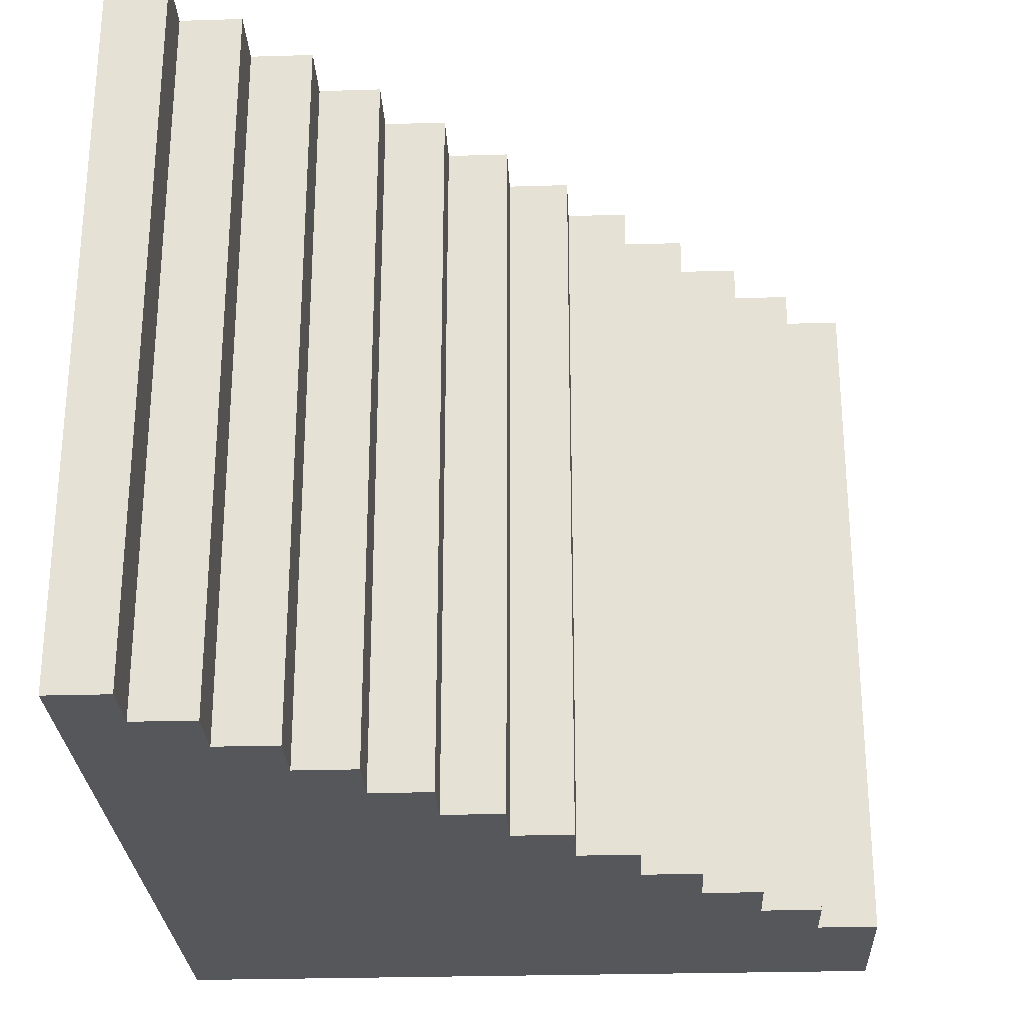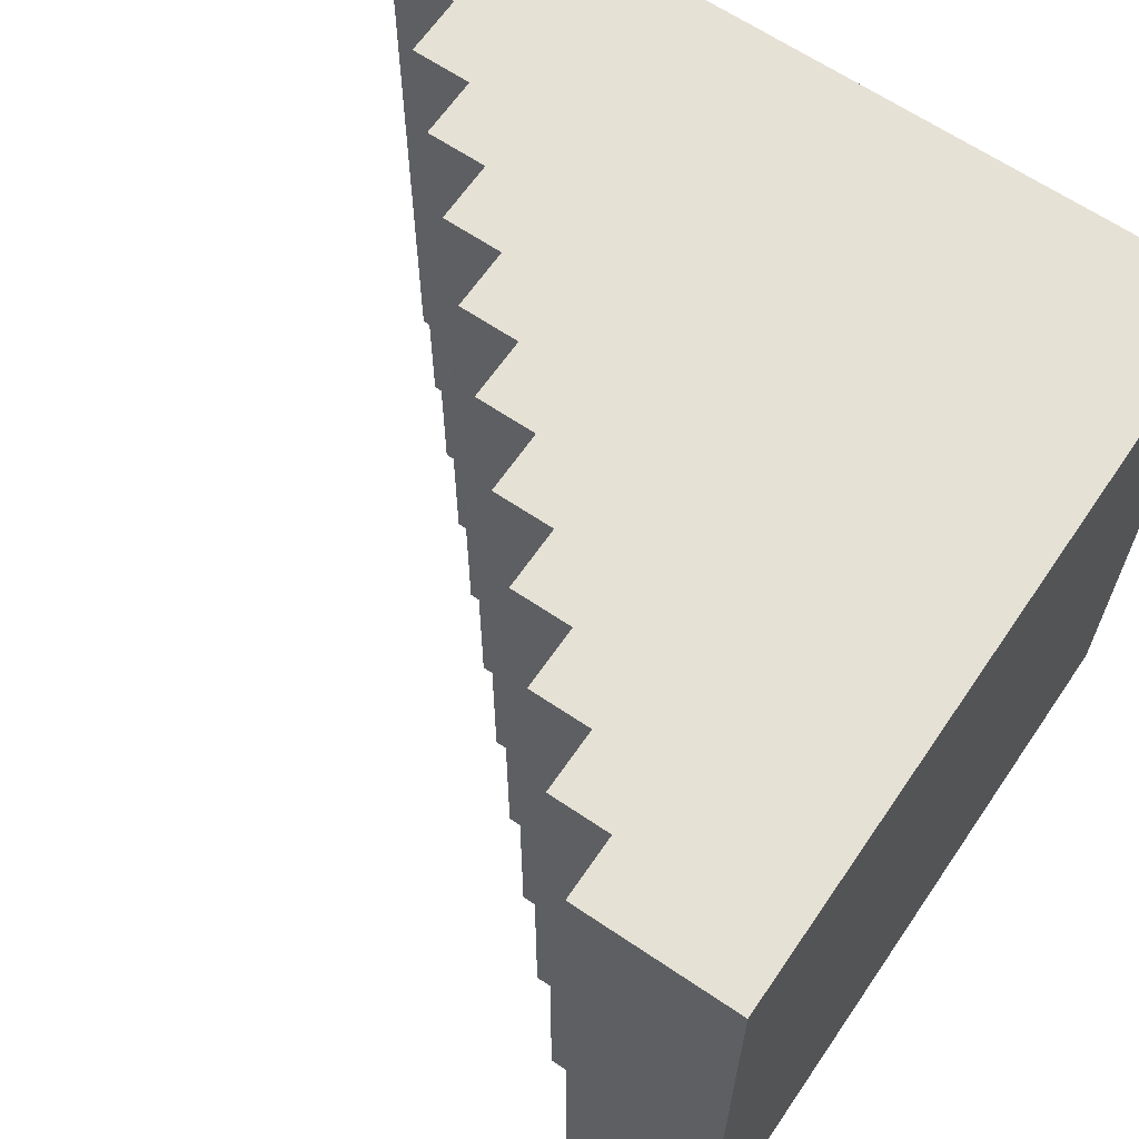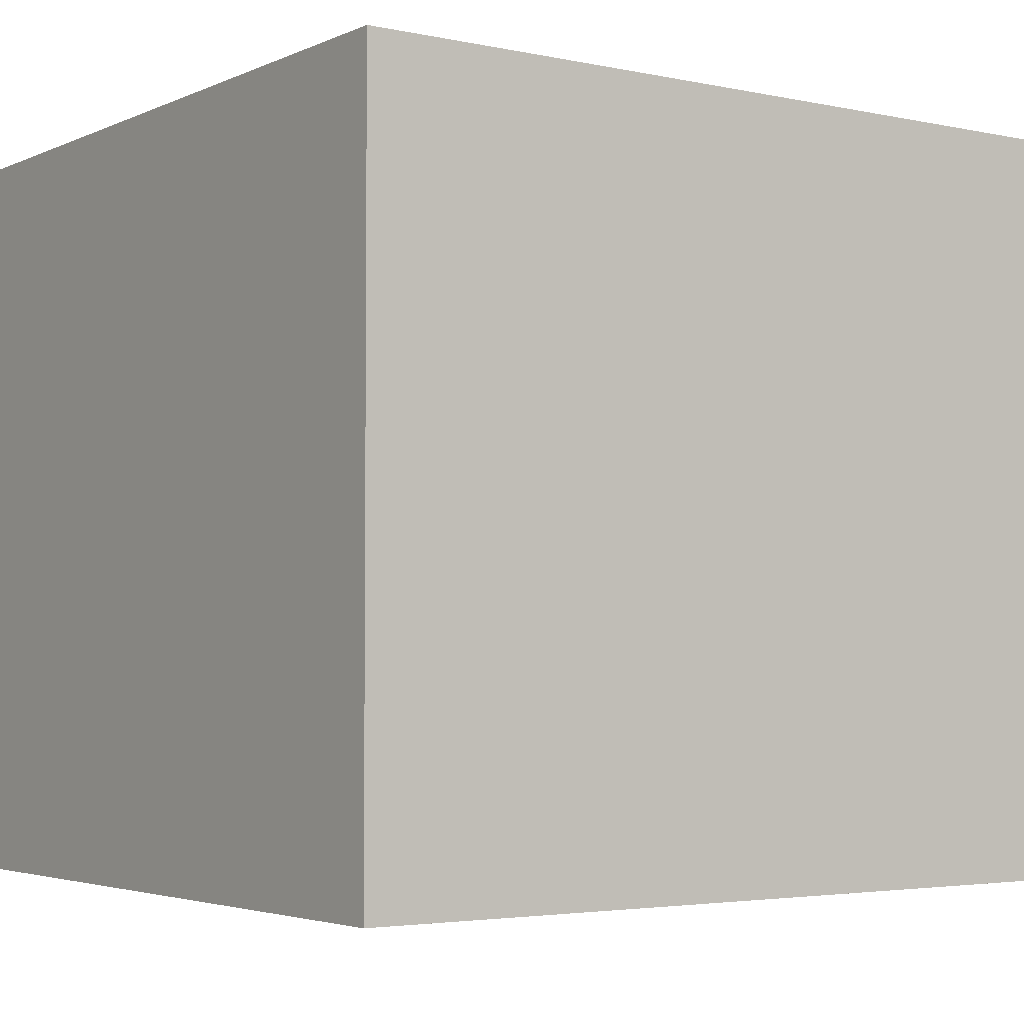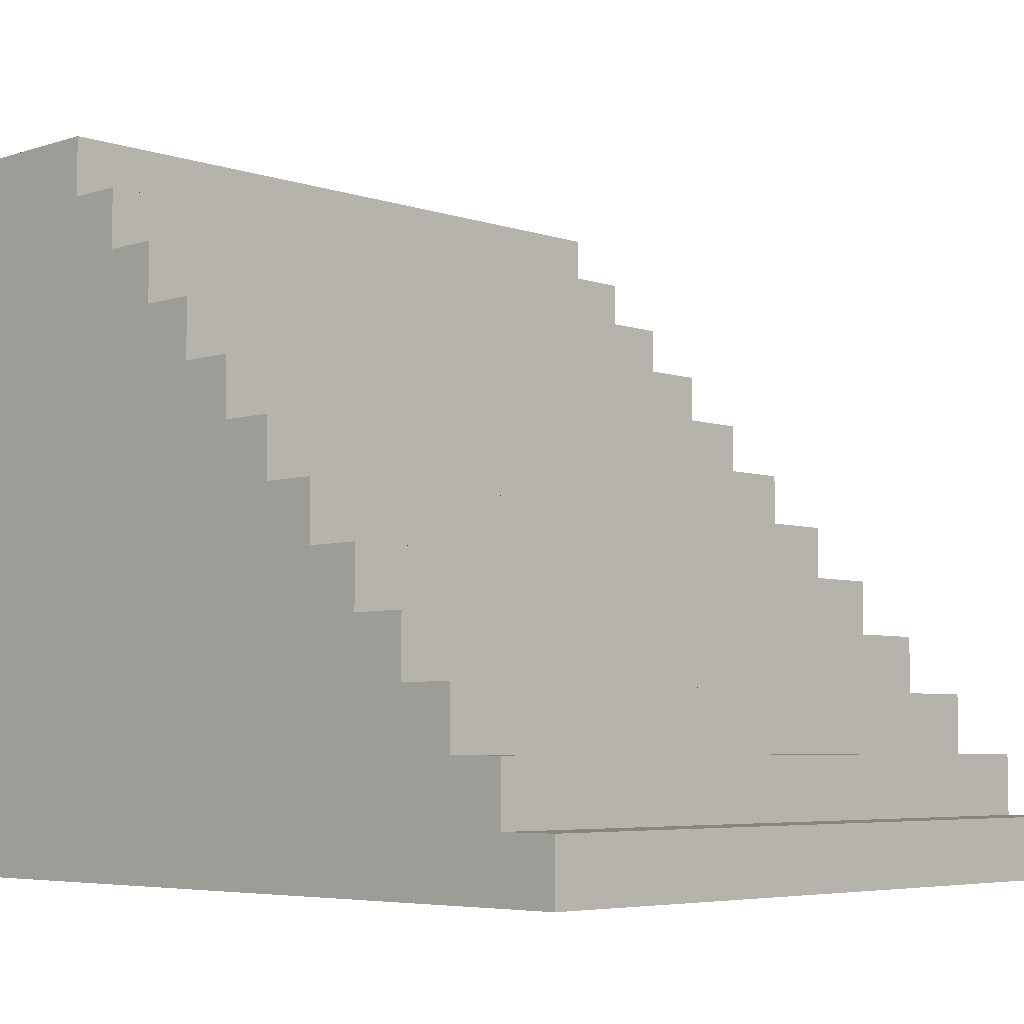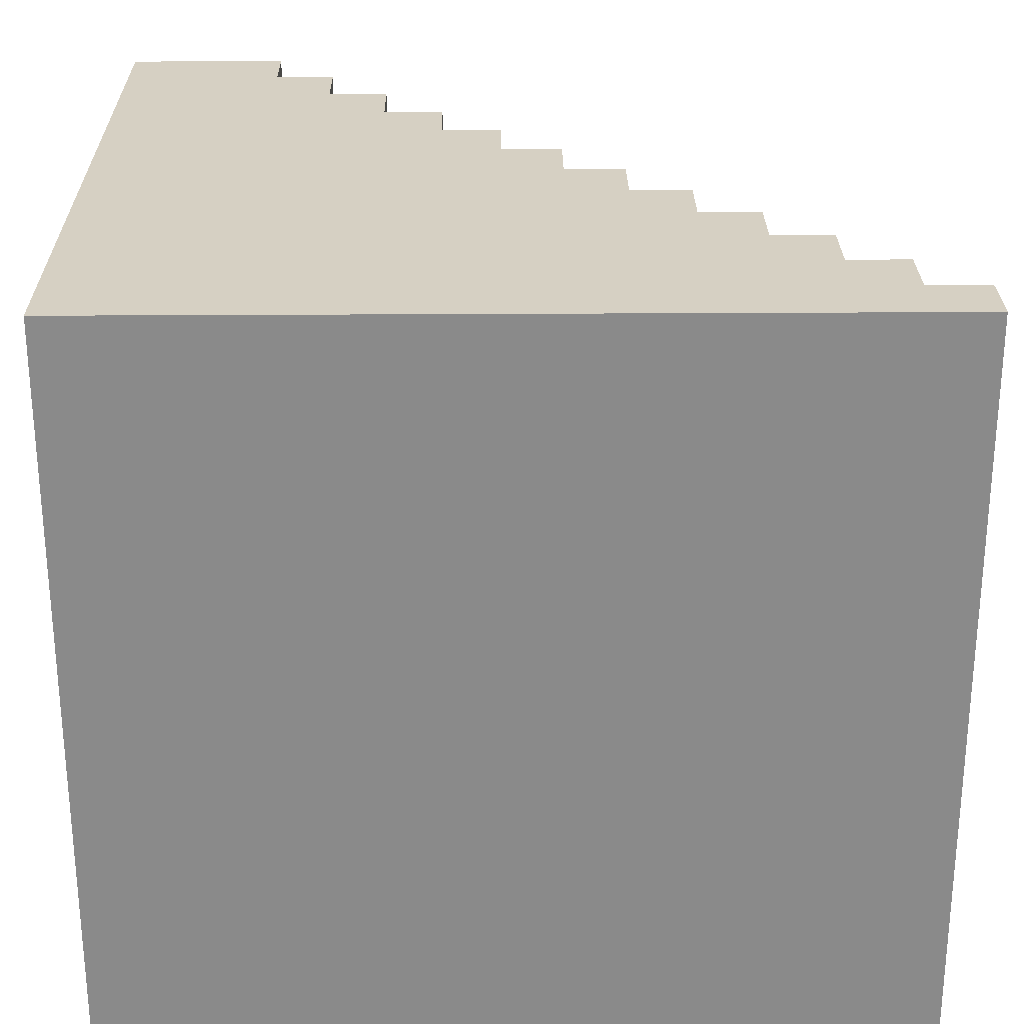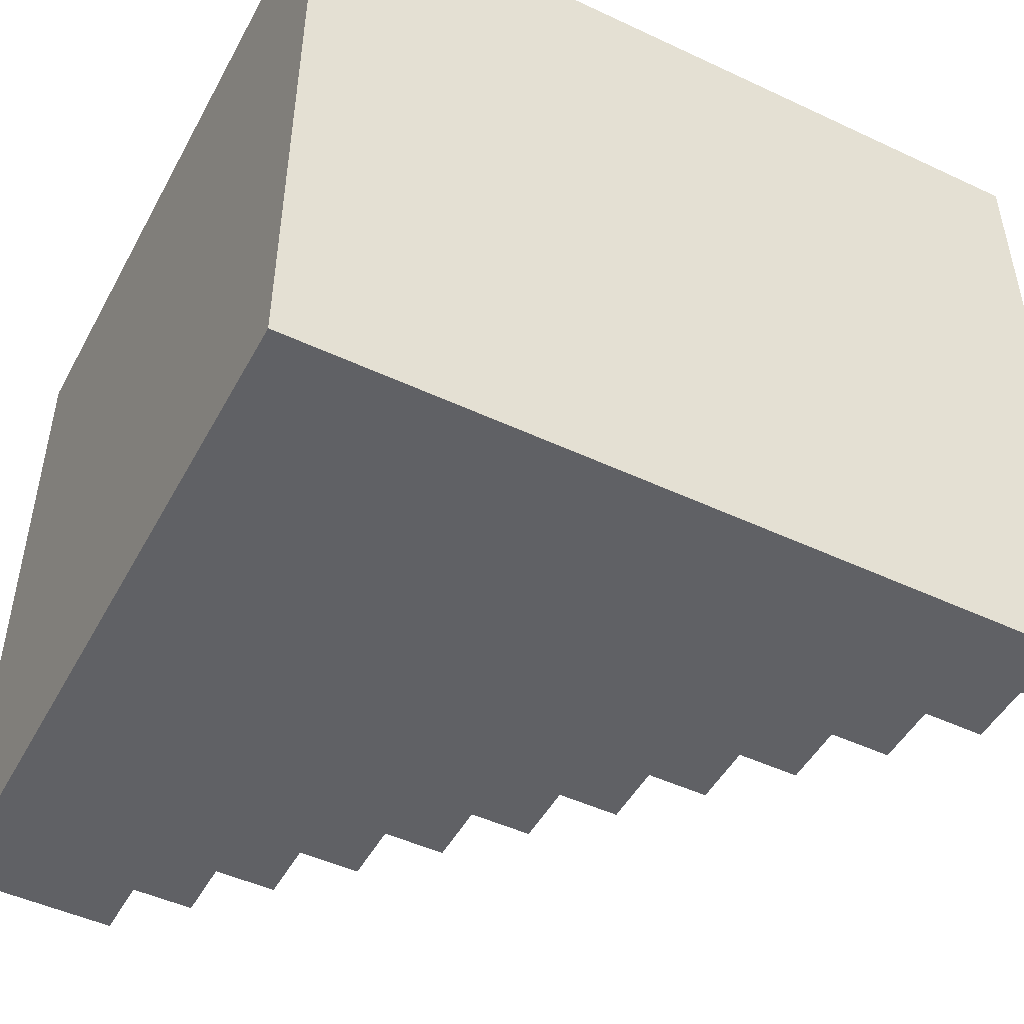
<metadata>
{"format":"obj","ext":"obj","renderer":"f3d","projection":"perspective","resolution":1024,"background":"white","views":[{"elev":-27.0,"azim":92.7,"up":"+Z"},{"elev":64.4,"azim":-145.7,"up":"+Z"},{"elev":-3.5,"azim":-35.3,"up":"+Z"},{"elev":-5.4,"azim":44.4,"up":"+Y"},{"elev":26.5,"azim":-0.6,"up":"+Z"},{"elev":-48.5,"azim":-27.6,"up":"+Z"}]}
</metadata>
<code>
o ladder
v -40.24 1.577 -25.41
v -40.24 0.1826 -25.41
v -38.56 0.05584 -25.41
v -38.56 0.1826 -25.41
v -38.69 0.1826 -25.41
v -38.69 0.3093 -25.41
v -38.81 0.3093 -25.41
v -38.81 0.4361 -25.41
v -38.93 0.4361 -25.41
v -38.93 0.5628 -25.41
v -39.05 0.5628 -25.41
v -39.05 0.6896 -25.41
v -39.18 0.6896 -25.41
v -39.18 0.8163 -25.41
v -39.3 0.8163 -25.41
v -39.3 0.9431 -25.41
v -39.42 0.9431 -25.41
v -39.42 1.07 -25.41
v -39.54 1.07 -25.41
v -39.54 1.197 -25.41
v -39.67 1.197 -25.41
v -39.67 1.323 -25.41
v -39.79 1.323 -25.41
v -39.79 1.45 -25.41
v -39.91 1.45 -25.41
v -39.91 1.577 -25.41
v -40.24 0.05584 -25.41
v -40.24 0.3093 -25.41
v -40.24 0.4361 -25.41
v -40.24 0.5628 -25.41
v -40.24 0.6896 -25.41
v -40.24 0.8163 -25.41
v -40.24 0.9431 -25.41
v -40.24 1.07 -25.41
v -40.24 1.197 -25.41
v -40.24 1.323 -25.41
v -40.24 1.45 -25.41
v -39.91 1.323 -25.41
v -39.91 1.197 -25.41
v -39.79 1.197 -25.41
v -39.91 1.07 -25.41
v -39.79 1.07 -25.41
v -39.67 1.07 -25.41
v -39.91 0.9431 -25.41
v -39.79 0.9431 -25.41
v -39.67 0.9431 -25.41
v -39.54 0.9431 -25.41
v -39.91 0.8163 -25.41
v -39.79 0.8163 -25.41
v -39.67 0.8163 -25.41
v -39.54 0.8163 -25.41
v -39.42 0.8163 -25.41
v -39.91 0.6896 -25.41
v -39.79 0.6896 -25.41
v -39.67 0.6896 -25.41
v -39.54 0.6896 -25.41
v -39.42 0.6896 -25.41
v -39.3 0.6896 -25.41
v -39.91 0.5628 -25.41
v -39.79 0.5628 -25.41
v -39.67 0.5628 -25.41
v -39.54 0.5628 -25.41
v -39.42 0.5628 -25.41
v -39.3 0.5628 -25.41
v -39.18 0.5628 -25.41
v -39.91 0.4361 -25.41
v -39.79 0.4361 -25.41
v -39.67 0.4361 -25.41
v -39.54 0.4361 -25.41
v -39.42 0.4361 -25.41
v -39.3 0.4361 -25.41
v -39.18 0.4361 -25.41
v -39.05 0.4361 -25.41
v -39.91 0.3093 -25.41
v -39.79 0.3093 -25.41
v -39.67 0.3093 -25.41
v -39.54 0.3093 -25.41
v -39.42 0.3093 -25.41
v -39.3 0.3093 -25.41
v -39.18 0.3093 -25.41
v -39.05 0.3093 -25.41
v -38.93 0.3093 -25.41
v -38.81 0.1826 -25.41
v -38.93 0.1826 -25.41
v -39.05 0.1826 -25.41
v -39.18 0.1826 -25.41
v -39.3 0.1826 -25.41
v -39.42 0.1826 -25.41
v -39.54 0.1826 -25.41
v -39.67 0.1826 -25.41
v -39.79 0.1826 -25.41
v -39.91 0.1826 -25.41
v -39.91 0.05584 -25.41
v -39.79 0.05584 -25.41
v -39.67 0.05584 -25.41
v -39.54 0.05584 -25.41
v -39.42 0.05584 -25.41
v -39.3 0.05584 -25.41
v -39.18 0.05584 -25.41
v -39.05 0.05584 -25.41
v -38.93 0.05584 -25.41
v -38.81 0.05584 -25.41
v -38.69 0.05584 -25.41
v -40.24 1.577 -26.93
v -40.24 0.1826 -26.93
v -38.56 0.05584 -26.93
v -38.56 0.1826 -26.93
v -38.69 0.1826 -26.93
v -38.69 0.3093 -26.93
v -38.81 0.3093 -26.93
v -38.81 0.4361 -26.93
v -38.93 0.4361 -26.93
v -38.93 0.5628 -26.93
v -39.05 0.5628 -26.93
v -39.05 0.6896 -26.93
v -39.18 0.6896 -26.93
v -39.18 0.8163 -26.93
v -39.3 0.8163 -26.93
v -39.3 0.9431 -26.93
v -39.42 0.9431 -26.93
v -39.42 1.07 -26.93
v -39.54 1.07 -26.93
v -39.54 1.197 -26.93
v -39.67 1.197 -26.93
v -39.67 1.323 -26.93
v -39.79 1.323 -26.93
v -39.79 1.45 -26.93
v -39.91 1.45 -26.93
v -39.91 1.577 -26.93
v -40.24 0.05584 -26.93
v -40.24 0.3093 -26.93
v -40.24 0.4361 -26.93
v -40.24 0.5628 -26.93
v -40.24 0.6896 -26.93
v -40.24 0.8163 -26.93
v -40.24 0.9431 -26.93
v -40.24 1.07 -26.93
v -40.24 1.197 -26.93
v -40.24 1.323 -26.93
v -40.24 1.45 -26.93
v -39.91 1.323 -26.93
v -39.91 1.197 -26.93
v -39.79 1.197 -26.93
v -39.91 1.07 -26.93
v -39.79 1.07 -26.93
v -39.67 1.07 -26.93
v -39.91 0.9431 -26.93
v -39.79 0.9431 -26.93
v -39.67 0.9431 -26.93
v -39.54 0.9431 -26.93
v -39.91 0.8163 -26.93
v -39.79 0.8163 -26.93
v -39.67 0.8163 -26.93
v -39.54 0.8163 -26.93
v -39.42 0.8163 -26.93
v -39.91 0.6896 -26.93
v -39.79 0.6896 -26.93
v -39.67 0.6896 -26.93
v -39.54 0.6896 -26.93
v -39.42 0.6896 -26.93
v -39.3 0.6896 -26.93
v -39.91 0.5628 -26.93
v -39.79 0.5628 -26.93
v -39.67 0.5628 -26.93
v -39.54 0.5628 -26.93
v -39.42 0.5628 -26.93
v -39.3 0.5628 -26.93
v -39.18 0.5628 -26.93
v -39.91 0.4361 -26.93
v -39.79 0.4361 -26.93
v -39.67 0.4361 -26.93
v -39.54 0.4361 -26.93
v -39.42 0.4361 -26.93
v -39.3 0.4361 -26.93
v -39.18 0.4361 -26.93
v -39.05 0.4361 -26.93
v -39.91 0.3093 -26.93
v -39.79 0.3093 -26.93
v -39.67 0.3093 -26.93
v -39.54 0.3093 -26.93
v -39.42 0.3093 -26.93
v -39.3 0.3093 -26.93
v -39.18 0.3093 -26.93
v -39.05 0.3093 -26.93
v -38.93 0.3093 -26.93
v -38.81 0.1826 -26.93
v -38.93 0.1826 -26.93
v -39.05 0.1826 -26.93
v -39.18 0.1826 -26.93
v -39.3 0.1826 -26.93
v -39.42 0.1826 -26.93
v -39.54 0.1826 -26.93
v -39.67 0.1826 -26.93
v -39.79 0.1826 -26.93
v -39.91 0.1826 -26.93
v -39.91 0.05584 -26.93
v -39.79 0.05584 -26.93
v -39.67 0.05584 -26.93
v -39.54 0.05584 -26.93
v -39.42 0.05584 -26.93
v -39.3 0.05584 -26.93
v -39.18 0.05584 -26.93
v -39.05 0.05584 -26.93
v -38.93 0.05584 -26.93
v -38.81 0.05584 -26.93
v -38.69 0.05584 -26.93
f 25 26 1 37
f 23 24 25 38
f 26 129 104 1
f 25 128 129 26
f 24 127 128 25
f 23 126 127 24
f 22 125 126 23
f 21 124 125 22
f 20 123 124 21
f 19 122 123 20
f 18 121 122 19
f 17 120 121 18
f 16 119 120 17
f 15 118 119 16
f 14 117 118 15
f 13 116 117 14
f 12 115 116 13
f 11 114 115 12
f 10 113 114 11
f 9 112 113 10
f 8 111 112 9
f 7 110 111 8
f 6 109 110 7
f 5 108 109 6
f 4 107 108 5
f 3 106 107 4
f 139 36 37 140
f 3 4 5 103
f 5 6 7 83
f 7 8 9 82
f 9 10 11 73
f 11 12 13 65
f 13 14 15 58
f 15 16 17 52
f 17 18 19 47
f 19 20 21 43
f 21 22 23 40
f 130 27 2 105
f 105 2 28 131
f 131 28 29 132
f 132 29 30 133
f 133 30 31 134
f 134 31 32 135
f 135 32 33 136
f 136 33 34 137
f 137 34 35 138
f 138 35 36 139
f 38 25 37 36
f 39 38 36 35
f 40 23 38 39
f 42 40 39 41
f 41 39 35 34
f 43 21 40 42
f 46 43 42 45
f 45 42 41 44
f 44 41 34 33
f 47 19 43 46
f 51 47 46 50
f 50 46 45 49
f 49 45 44 48
f 48 44 33 32
f 52 17 47 51
f 57 52 51 56
f 56 51 50 55
f 55 50 49 54
f 54 49 48 53
f 53 48 32 31
f 58 15 52 57
f 64 58 57 63
f 63 57 56 62
f 62 56 55 61
f 61 55 54 60
f 60 54 53 59
f 59 53 31 30
f 65 13 58 64
f 72 65 64 71
f 71 64 63 70
f 70 63 62 69
f 69 62 61 68
f 68 61 60 67
f 67 60 59 66
f 66 59 30 29
f 73 11 65 72
f 81 73 72 80
f 80 72 71 79
f 79 71 70 78
f 78 70 69 77
f 77 69 68 76
f 76 68 67 75
f 75 67 66 74
f 74 66 29 28
f 82 9 73 81
f 84 82 81 85
f 85 81 80 86
f 86 80 79 87
f 87 79 78 88
f 88 78 77 89
f 89 77 76 90
f 90 76 75 91
f 91 75 74 92
f 92 74 28 2
f 83 7 82 84
f 94 91 92 93
f 95 90 91 94
f 96 89 90 95
f 97 88 89 96
f 98 87 88 97
f 99 86 87 98
f 100 85 86 99
f 101 84 85 100
f 102 83 84 101
f 103 5 83 102
f 93 92 2 27
f 140 37 1 104
f 128 140 104 129
f 126 141 128 127
f 106 206 108 107
f 108 186 110 109
f 110 185 112 111
f 112 176 114 113
f 114 168 116 115
f 116 161 118 117
f 118 155 120 119
f 120 150 122 121
f 122 146 124 123
f 124 143 126 125
f 141 139 140 128
f 142 138 139 141
f 143 142 141 126
f 145 144 142 143
f 144 137 138 142
f 146 145 143 124
f 149 148 145 146
f 148 147 144 145
f 147 136 137 144
f 150 149 146 122
f 154 153 149 150
f 153 152 148 149
f 152 151 147 148
f 151 135 136 147
f 155 154 150 120
f 160 159 154 155
f 159 158 153 154
f 158 157 152 153
f 157 156 151 152
f 156 134 135 151
f 161 160 155 118
f 167 166 160 161
f 166 165 159 160
f 165 164 158 159
f 164 163 157 158
f 163 162 156 157
f 162 133 134 156
f 168 167 161 116
f 175 174 167 168
f 174 173 166 167
f 173 172 165 166
f 172 171 164 165
f 171 170 163 164
f 170 169 162 163
f 169 132 133 162
f 176 175 168 114
f 184 183 175 176
f 183 182 174 175
f 182 181 173 174
f 181 180 172 173
f 180 179 171 172
f 179 178 170 171
f 178 177 169 170
f 177 131 132 169
f 185 184 176 112
f 187 188 184 185
f 188 189 183 184
f 189 190 182 183
f 190 191 181 182
f 191 192 180 181
f 192 193 179 180
f 193 194 178 179
f 194 195 177 178
f 195 105 131 177
f 186 187 185 110
f 197 196 195 194
f 198 197 194 193
f 199 198 193 192
f 200 199 192 191
f 201 200 191 190
f 202 201 190 189
f 203 202 189 188
f 204 203 188 187
f 205 204 187 186
f 206 205 186 108
f 196 130 105 195
f 103 206 106 3
f 102 205 206 103
f 101 204 205 102
f 100 203 204 101
f 99 202 203 100
f 98 201 202 99
f 97 200 201 98
f 96 199 200 97
f 95 198 199 96
f 94 197 198 95
f 93 196 197 94
f 27 130 196 93

</code>
